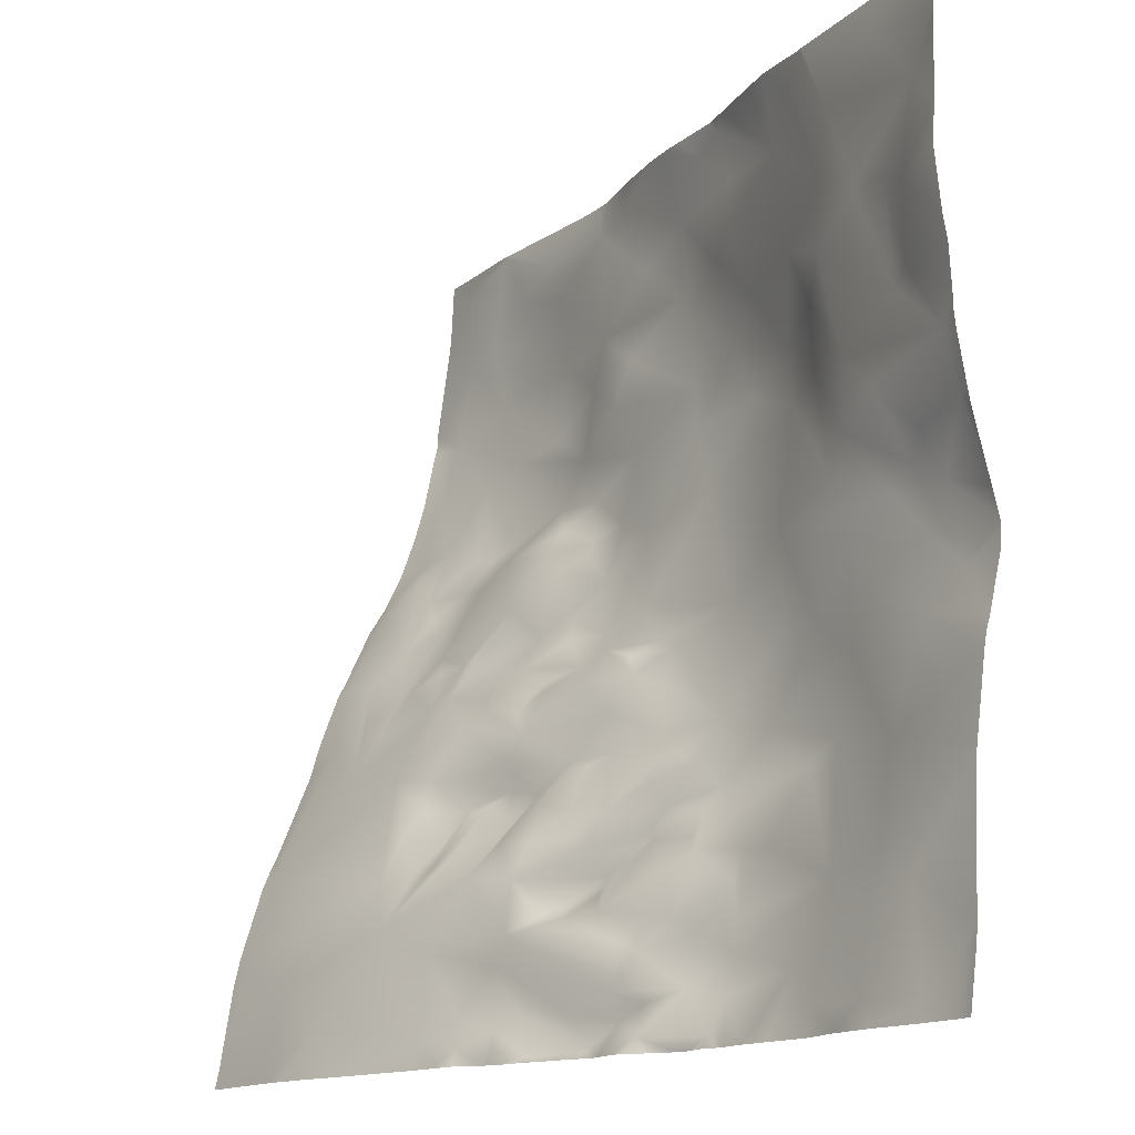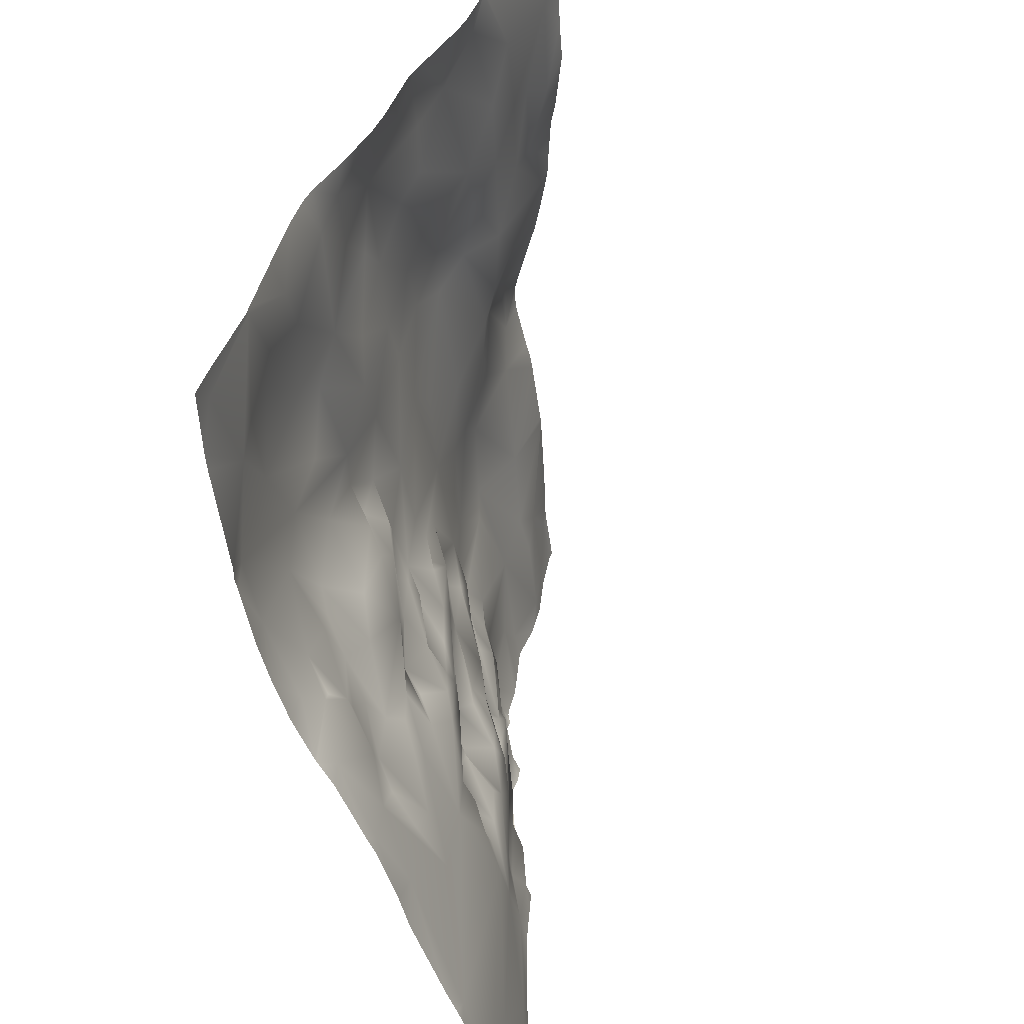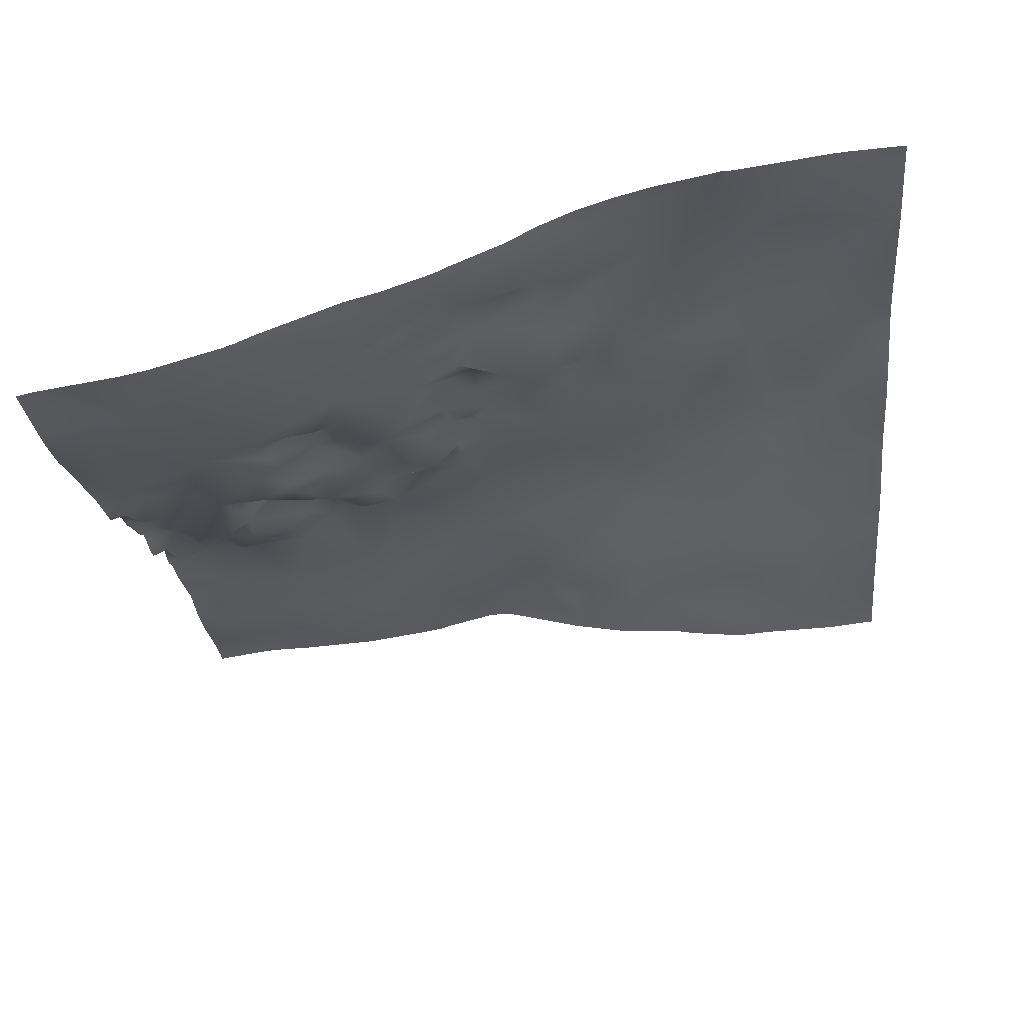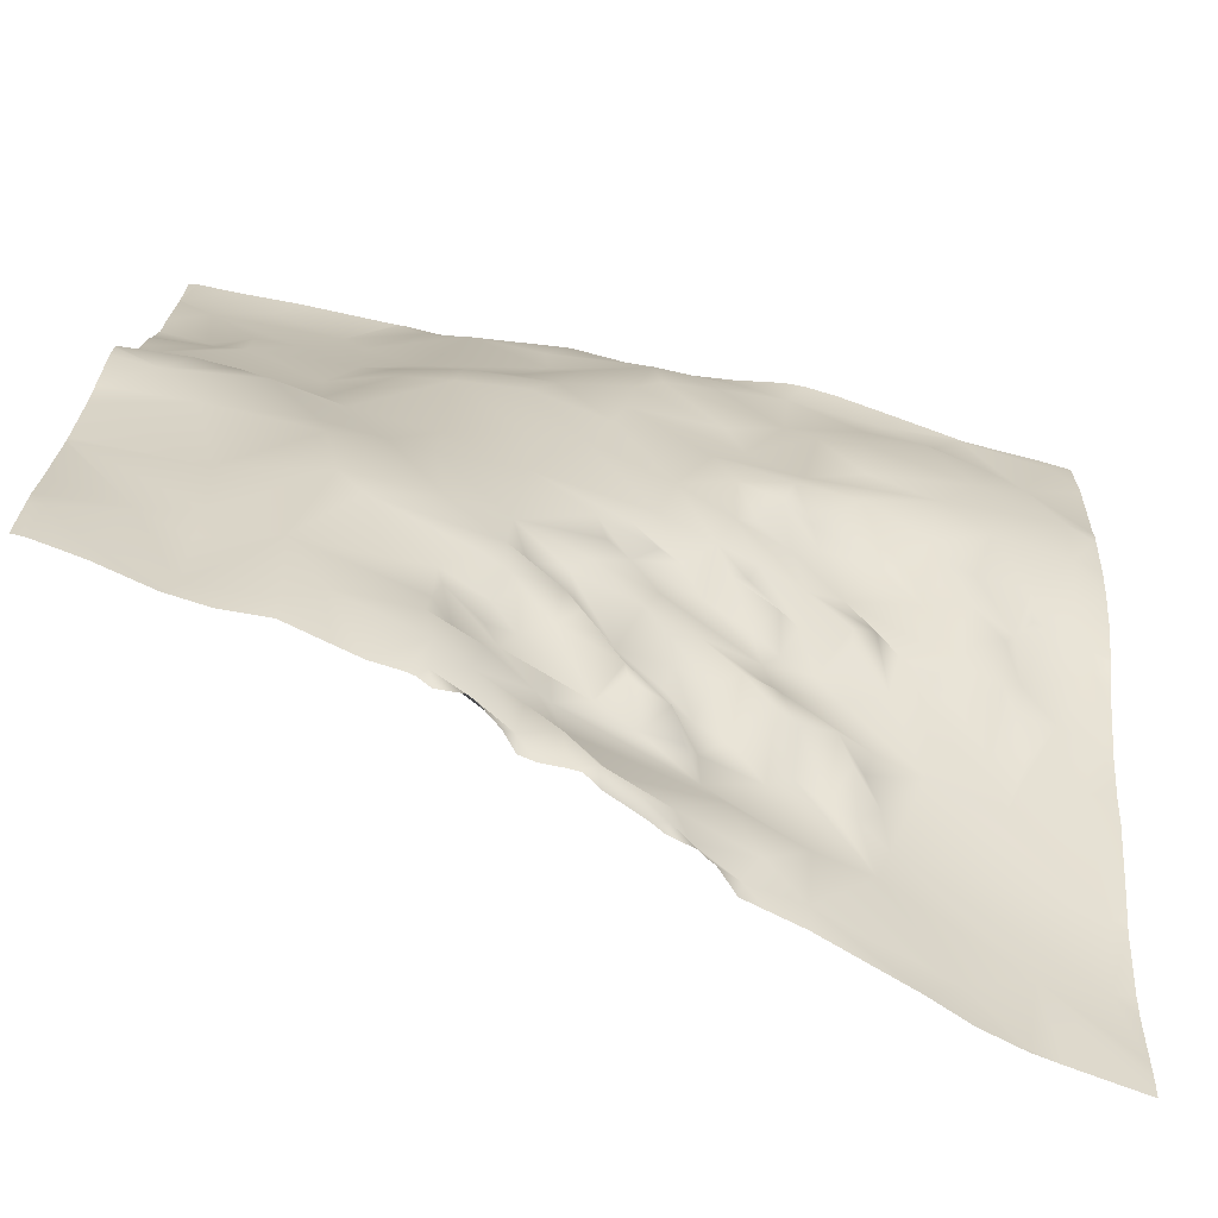
<metadata>
{"format":"obj","ext":"obj","renderer":"f3d","projection":"perspective","resolution":1024,"background":"white","views":[{"elev":-15.6,"azim":59.5,"up":"+Z"},{"elev":39.9,"azim":-72.2,"up":"+Z"},{"elev":-34.7,"azim":-84.5,"up":"+Y"},{"elev":-73.1,"azim":166.7,"up":"+Z"}]}
</metadata>
<code>
o lod_0_029_Cube
v 1275 -4.3 -1523
v 1250 -12.2 -1525
v 1269 -5.352 -1522
v 1255 -10.13 -1520
v 1249 -10.2 -1515
v 1262 -6.269 -1510
v 1241 -11.15 -1512
v 1261 -5.699 -1505
v 1241 -8.38 -1503
v 1243 -2.513 -1488
v 1240 -0.06303 -1481
v 1245 0.817 -1481
v 1241 3.824 -1472
v 1243 7.739 -1466
v 1245 6.352 -1469
v 1242 10.82 -1458
v 1247 8.822 -1465
v 1248 3.026 -1478
v 1247 6.958 -1470
v 1249 5.706 -1472
v 1253 9.406 -1467
v 1250 5.657 -1474
v 1251 11.71 -1459
v 1254 7.834 -1471
v 1255 10.11 -1468
v 1253 5.555 -1476
v 1250 3.417 -1481
v 1255 4.252 -1480
v 1258 6.892 -1473
v 1249 1.7 -1484
v 1258 11.59 -1467
v 1248 -1.227 -1486
v 1251 -1.283 -1488
v 1250 -3.752 -1493
v 1254 1.045 -1484
v 1258 1.453 -1486
v 1258 -2.369 -1494
v 1257 3.072 -1482
v 1260 4.076 -1481
v 1261 1.731 -1486
v 1266 6.632 -1476
v 1263 5.411 -1480
v 1261 8.648 -1470
v 1270 7.804 -1480
v 1265 13.37 -1464
v 1265 6.133 -1483
v 1269 9.375 -1471
v 1265 4.477 -1486
v 1269 10.85 -1468
v 1271 9.17 -1473
v 1273 12.91 -1469
v 1272 13.72 -1465
v 1256 13.18 -1456
v 1270 13.24 -1460
v 1277 13.51 -1469
v 1243 12.49 -1451
v 1275 10.89 -1472
v 1277 11.54 -1475
v 1273 9.7 -1478
v 1275 8.956 -1479
v 1283 12.57 -1471
v 1270 5.302 -1484
v 1279 10.58 -1481
v 1276 8.055 -1482
v 1268 2.503 -1488
v 1277 8.723 -1484
v 1266 1.073 -1489
v 1272 3.884 -1489
v 1273 6.982 -1485
v 1275 5.124 -1487
v 1274 3.585 -1492
v 1280 6.77 -1487
v 1273 2.71 -1495
v 1282 8.684 -1484
v 1263 -1.054 -1495
v 1284 7.528 -1491
v 1264 -2.031 -1498
v 1280 5.812 -1495
v 1262 -3.841 -1501
v 1264 -3.663 -1505
v 1265 -0.322 -1501
v 1267 1.321 -1498
v 1267 -3.036 -1505
v 1272 3.287 -1497
v 1270 1.173 -1499
v 1270 -1.946 -1503
v 1273 2.875 -1501
v 1276 4.413 -1498
v 1273 -2.017 -1506
v 1276 -0.08504 -1503
v 1278 3.075 -1499
v 1269 -4.183 -1513
v 1279 -0.409 -1507
v 1273 -3.138 -1520
v 1279 -0.971 -1513
v 1276 -1.05 -1515
v 1279 -2.5 -1522
v 1281 -0.691 -1520
v 1282 -0.372 -1524
v 1284 1.184 -1524
v 1288 2.889 -1524
v 1286 1.038 -1520
v 1291 3.148 -1519
v 1291 4.168 -1522
v 1294 5.079 -1520
v 1295 3.685 -1523
v 1302 7.282 -1524
v 1299 6.585 -1519
v 1302 8.632 -1520
v 1311 10.03 -1518
v 1314 9.678 -1522
v 1322 9.145 -1523
v 1315 11.3 -1511
v 1303 9.595 -1517
v 1329 10.54 -1523
v 1298 7.912 -1517
v 1293 4.653 -1515
v 1301 7.718 -1514
v 1303 9.563 -1513
v 1292 3.705 -1515
v 1292 5.306 -1513
v 1297 6.594 -1513
v 1289 3.443 -1511
v 1285 1.922 -1512
v 1281 1.551 -1511
v 1282 4.003 -1509
v 1286 5.208 -1509
v 1287 6.022 -1507
v 1296 6.464 -1508
v 1293 7.131 -1505
v 1285 3.898 -1505
v 1298 7.527 -1510
v 1289 7.239 -1505
v 1302 9.749 -1510
v 1298 8.299 -1506
v 1303 10.27 -1507
v 1307 10.16 -1507
v 1296 9.213 -1505
v 1297 9.962 -1502
v 1300 11.26 -1503
v 1310 12.98 -1500
v 1298 11.63 -1500
v 1292 9.135 -1501
v 1291 8.307 -1503
v 1287 5.094 -1501
v 1296 9.712 -1498
v 1291 7.566 -1499
v 1292 9.201 -1495
v 1298 11.91 -1493
v 1283 2.978 -1503
v 1280 1.096 -1504
v 1282 4.424 -1500
v 1283 5.734 -1496
v 1285 7.441 -1495
v 1290 10.01 -1493
v 1287 8.961 -1487
v 1289 10.6 -1488
v 1290 11.54 -1485
v 1284 9.878 -1485
v 1287 11.39 -1484
v 1285 11.72 -1480
v 1297 13.48 -1482
v 1305 14.2 -1486
v 1292 14.24 -1469
v 1304 13.15 -1495
v 1305 13.73 -1476
v 1313 13.92 -1498
v 1310 14.43 -1486
v 1315 14.85 -1490
v 1298 14.37 -1473
v 1305 15.65 -1463
v 1313 13.25 -1477
v 1314 13.24 -1473
v 1316 13.72 -1482
v 1321 15.08 -1477
v 1326 14.55 -1489
v 1323 12.4 -1500
v 1330 15.92 -1486
v 1322 11.45 -1510
v 1322 10.23 -1514
v 1334 12.56 -1503
v 1327 11.2 -1513
v 1333 11.74 -1519
v 1333 13.38 -1471
v 1328 15.5 -1477
v 1324 14.84 -1475
v 1327 13.96 -1472
v 1316 12.84 -1470
v 1322 12.23 -1467
v 1310 14.52 -1462
v 1317 12.6 -1463
v 1333 12.31 -1465
v 1334 11.08 -1436
v 1329 10.71 -1450
v 1328 12.33 -1458
v 1325 13 -1459
v 1325 11.84 -1448
v 1331 11.42 -1440
v 1321 11.87 -1448
v 1315 12.06 -1452
v 1311 13.54 -1455
v 1315 12.41 -1444
v 1305 15.52 -1457
v 1308 13.21 -1449
v 1298 15.83 -1461
v 1300 14.51 -1450
v 1289 14.78 -1461
v 1295 15.65 -1454
v 1279 13.73 -1462
v 1288 15.45 -1457
v 1276 13.35 -1456
v 1269 15.24 -1451
v 1287 15.72 -1448
v 1264 14.03 -1456
v 1278 14.18 -1451
v 1272 14.57 -1446
v 1264 15.04 -1447
v 1252 13.79 -1449
v 1285 16.21 -1446
v 1246 12.93 -1442
v 1257 15.43 -1443
v 1249 13.6 -1440
v 1263 14.46 -1439
v 1255 13.92 -1437
v 1251 13.97 -1430
v 1260 14.37 -1434
v 1271 14.92 -1434
v 1279 15.7 -1440
v 1285 15.92 -1438
v 1275 14.98 -1433
v 1293 15.23 -1444
v 1296 14.26 -1442
v 1305 14.48 -1437
v 1297 14.58 -1437
v 1291 14.46 -1433
v 1295 14.41 -1431
v 1309 12.78 -1433
v 1317 11.49 -1438
v 1325 11.47 -1434
v 1242 13.75 -1432
v 1334 11.06 -1436
v 1334 11.07 -1436
v 1334 11.69 -1430
v 1334 11.83 -1430
v 1334 11.06 -1436
v 1334 11.06 -1436
v 1334 10.46 -1449
v 1334 11.2 -1455
v 1330 11.91 -1430
v 1323 12.24 -1430
v 1312 12.42 -1430
v 1312 12.44 -1430
v 1312 12.49 -1430
v 1334 10.8 -1444
v 1334 11.7 -1458
v 1306 12.43 -1430
v 1303 12.84 -1430
v 1296 13.81 -1430
v 1295 14.04 -1430
v 1294 14.2 -1430
v 1288 14.05 -1430
v 1286 13.97 -1430
v 1285 14.01 -1430
v 1283 14.07 -1430
v 1277 14.79 -1430
v 1271 15.75 -1430
v 1269 15.85 -1430
v 1265 15.66 -1430
v 1252 14.09 -1430
v 1252 14.05 -1430
v 1251 13.96 -1430
v 1259 14.93 -1430
v 1243 13.77 -1430
v 1239 13.61 -1430
v 1239 13.61 -1430
v 1239 13.16 -1438
v 1239 13.32 -1436
v 1239 11.67 -1449
v 1239 11.7 -1450
v 1239 11.4 -1451
v 1239 10.08 -1457
v 1334 12.23 -1466
v 1334 13.17 -1471
v 1334 12.02 -1464
v 1334 11.96 -1462
v 1334 13.55 -1473
v 1334 15.4 -1479
v 1334 16.18 -1482
v 1334 16.2 -1483
v 1334 16.01 -1485
v 1334 14.59 -1491
v 1334 14.14 -1493
v 1334 13.82 -1494
v 1334 12.59 -1503
v 1334 12.58 -1503
v 1334 12.66 -1502
v 1334 12.56 -1503
v 1334 12.02 -1513
v 1334 11.93 -1517
v 1334 11.68 -1519
v 1334 10.86 -1525
v 1333 10.85 -1525
v 1331 10.55 -1525
v 1328 10.16 -1525
v 1307 7.311 -1525
v 1304 7.088 -1525
v 1323 9.006 -1525
v 1319 8.663 -1525
v 1314 8.926 -1525
v 1310 7.928 -1525
v 1303 6.919 -1525
v 1298 6.064 -1525
v 1296 4.288 -1525
v 1301 6.254 -1525
v 1299 6.424 -1525
v 1294 2.609 -1525
v 1293 2.323 -1525
v 1290 2.396 -1525
v 1289 2.34 -1525
v 1287 1.314 -1525
v 1285 0.4253 -1525
v 1283 -0.3483 -1525
v 1279 -1.75 -1525
v 1278 -2.4 -1525
v 1277 -2.679 -1525
v 1275 -4.814 -1525
v 1282 -1.081 -1525
v 1273 -5.396 -1525
v 1269 -6.23 -1525
v 1259 -9.404 -1525
v 1255 -11.06 -1525
v 1251 -11.99 -1525
v 1250 -12.24 -1525
v 1239 7.295 -1466
v 1239 8.888 -1461
v 1239 5.033 -1471
v 1239 5.209 -1470
v 1239 4.789 -1471
v 1239 3.34 -1473
v 1239 0.4878 -1480
v 1239 -0.4059 -1481
v 1239 -2.566 -1487
v 1239 -3.598 -1491
v 1239 -7.298 -1500
v 1239 -8.342 -1502
v 1240 -13.54 -1525
v 1239 -13.7 -1525
v 1239 -13.26 -1523
v 1239 -12.89 -1521
v 1239 -11.24 -1511
v 1239 -11.89 -1514
v 1239 -8.916 -1504
v 1247 -12.66 -1525
f 1 326 328
f 2 332 333
f 1 325 326
f 3 328 329
f 4 332 2
f 4 330 331
f 5 4 2
f 5 353 346
f 6 3 4
f 5 6 4
f 346 348 5
f 5 349 7
f 7 349 351
f 7 8 5
f 8 6 5
f 9 8 7
f 10 344 343
f 11 342 341
f 11 12 10
f 13 12 11
f 15 337 14
f 14 335 16
f 14 17 15
f 16 17 14
f 15 18 13
f 13 18 12
f 15 17 19
f 15 19 20
f 17 20 19
f 15 20 18
f 17 21 20
f 20 22 18
f 17 23 21
f 23 17 16
f 21 24 20
f 20 24 22
f 23 25 21
f 21 25 24
f 22 26 18
f 22 24 26
f 18 26 27
f 24 28 26
f 26 28 27
f 24 25 29
f 24 29 28
f 18 27 30
f 18 30 12
f 25 31 29
f 23 31 25
f 12 30 32
f 30 27 33
f 32 30 33
f 12 32 34
f 32 33 34
f 12 34 10
f 9 10 34
f 27 35 33
f 27 28 35
f 33 36 34
f 35 36 33
f 34 37 9
f 34 36 37
f 9 37 8
f 38 36 35
f 28 38 35
f 38 39 36
f 28 39 38
f 36 39 40
f 36 40 37
f 28 41 39
f 29 41 28
f 39 42 40
f 41 42 39
f 29 43 41
f 31 43 29
f 41 44 42
f 31 45 43
f 42 44 46
f 42 46 40
f 43 47 41
f 40 46 48
f 43 49 47
f 45 49 43
f 47 50 41
f 41 50 44
f 49 51 47
f 47 51 50
f 45 52 49
f 52 51 49
f 53 45 31
f 23 53 31
f 54 52 45
f 53 54 45
f 52 55 51
f 56 53 23
f 56 23 16
f 51 55 57
f 51 57 50
f 57 58 50
f 57 55 58
f 50 58 59
f 50 59 44
f 58 60 59
f 59 60 44
f 55 61 58
f 44 60 62
f 46 44 62
f 60 58 63
f 61 63 58
f 60 64 62
f 60 63 64
f 46 62 65
f 46 65 48
f 62 64 66
f 64 63 66
f 48 65 67
f 40 48 67
f 40 67 37
f 62 68 65
f 62 66 69
f 62 69 68
f 69 66 70
f 69 70 68
f 65 68 71
f 68 70 71
f 65 71 67
f 66 72 70
f 70 72 71
f 63 72 66
f 67 71 73
f 63 74 72
f 67 73 75
f 37 67 75
f 72 76 71
f 37 75 77
f 76 78 71
f 71 78 73
f 37 77 79
f 37 79 8
f 79 80 8
f 8 80 6
f 77 81 79
f 79 81 80
f 77 82 81
f 75 82 77
f 80 81 83
f 81 82 83
f 80 83 6
f 75 84 82
f 75 73 84
f 82 85 83
f 84 85 82
f 85 86 83
f 83 86 6
f 85 84 87
f 85 87 86
f 84 73 88
f 84 88 87
f 73 78 88
f 86 87 89
f 86 89 6
f 88 90 87
f 87 90 89
f 78 91 88
f 88 91 90
f 6 89 92
f 6 92 3
f 89 90 93
f 3 92 94
f 94 1 3
f 92 89 95
f 89 93 95
f 96 94 92
f 92 95 96
f 94 97 1
f 97 325 1
f 96 98 94
f 94 98 97
f 97 323 324
f 98 99 97
f 99 322 327
f 98 100 99
f 100 321 322
f 98 101 100
f 101 321 100
f 96 102 98
f 98 102 101
f 96 103 102
f 95 103 96
f 102 104 101
f 103 104 102
f 101 319 320
f 101 318 319
f 104 317 318
f 103 105 104
f 106 317 104
f 105 106 104
f 106 313 316
f 106 312 313
f 107 312 106
f 105 108 106
f 108 107 106
f 103 108 105
f 107 311 314
f 108 109 107
f 306 107 109
f 109 305 306
f 110 310 305
f 111 308 309
f 113 111 110
f 113 112 111
f 114 110 109
f 114 113 110
f 108 114 109
f 115 307 112
f 116 114 108
f 115 303 304
f 117 116 108
f 117 108 103
f 118 114 116
f 117 118 116
f 118 119 114
f 119 113 114
f 120 117 103
f 95 120 103
f 121 117 120
f 122 118 117
f 121 122 117
f 123 121 120
f 123 122 121
f 124 120 95
f 123 120 124
f 125 124 95
f 93 125 95
f 125 126 124
f 93 126 125
f 126 127 124
f 127 123 124
f 126 128 127
f 128 123 127
f 93 128 126
f 129 122 123
f 128 130 123
f 130 129 123
f 93 131 128
f 129 132 122
f 131 133 128
f 133 130 128
f 132 134 122
f 122 134 118
f 134 119 118
f 135 134 132
f 129 135 132
f 136 119 134
f 135 136 134
f 137 119 136
f 137 113 119
f 138 135 129
f 130 138 129
f 138 139 135
f 130 139 138
f 135 140 136
f 139 140 135
f 136 141 137
f 141 136 140
f 137 141 113
f 142 140 139
f 140 142 141
f 143 139 130
f 143 142 139
f 144 130 133
f 144 143 130
f 131 144 133
f 145 143 144
f 145 144 131
f 146 142 143
f 147 146 143
f 145 147 143
f 148 146 147
f 148 147 145
f 146 149 142
f 148 149 146
f 150 145 131
f 151 150 131
f 151 131 93
f 90 151 93
f 90 91 151
f 151 152 150
f 91 152 151
f 152 145 150
f 153 152 91
f 78 153 91
f 154 145 152
f 153 154 152
f 78 154 153
f 154 148 145
f 76 154 78
f 154 155 148
f 76 155 154
f 155 149 148
f 76 156 155
f 72 156 76
f 74 156 72
f 156 157 155
f 157 149 155
f 156 158 157
f 157 158 149
f 74 159 156
f 159 158 156
f 74 160 159
f 160 158 159
f 161 160 74
f 161 74 63
f 160 162 158
f 161 162 160
f 158 162 149
f 61 161 63
f 162 163 149
f 61 164 161
f 164 162 161
f 163 165 149
f 149 165 142
f 165 141 142
f 162 166 163
f 165 167 141
f 141 167 113
f 163 168 165
f 163 166 168
f 165 169 167
f 168 169 165
f 170 166 162
f 164 170 162
f 171 166 170
f 164 171 170
f 166 172 168
f 171 173 166
f 173 172 166
f 168 172 174
f 174 169 168
f 172 175 174
f 173 175 172
f 174 176 169
f 175 176 174
f 169 176 177
f 167 169 177
f 175 178 176
f 167 177 179
f 167 179 113
f 176 293 177
f 291 176 178
f 113 179 180
f 113 180 112
f 177 181 179
f 179 182 180
f 180 182 112
f 179 181 182
f 182 115 112
f 182 183 115
f 183 303 115
f 182 297 298
f 300 302 183
f 181 295 297
f 181 294 295
f 178 290 291
f 178 289 290
f 184 286 287
f 288 178 185
f 185 287 288
f 186 185 178
f 175 186 178
f 187 184 185
f 186 187 185
f 188 186 175
f 188 175 173
f 189 187 186
f 189 186 188
f 189 184 187
f 190 188 173
f 171 190 173
f 188 191 189
f 190 191 188
f 189 192 184
f 191 192 189
f 184 283 286
f 282 184 192
f 192 284 282
f 193 241 245
f 193 245 246
f 194 247 248
f 195 285 192
f 248 195 194
f 196 195 192
f 196 192 191
f 197 194 195
f 197 195 196
f 254 194 198
f 198 194 197
f 198 246 254
f 199 197 196
f 199 198 197
f 196 191 200
f 199 196 200
f 201 200 191
f 190 201 191
f 202 199 200
f 203 201 190
f 203 190 171
f 204 200 201
f 204 201 203
f 202 200 204
f 203 171 205
f 164 205 171
f 206 204 203
f 207 205 164
f 207 164 61
f 208 203 205
f 207 208 205
f 208 206 203
f 209 207 61
f 209 61 55
f 52 209 55
f 54 209 52
f 209 210 207
f 208 207 210
f 54 211 209
f 211 210 209
f 212 211 54
f 213 208 210
f 212 54 214
f 53 214 54
f 215 210 211
f 215 213 210
f 216 211 212
f 216 215 211
f 217 212 214
f 217 216 212
f 53 218 214
f 217 214 218
f 56 218 53
f 216 219 215
f 219 213 215
f 220 218 56
f 221 217 218
f 222 218 220
f 222 221 218
f 221 223 217
f 223 216 217
f 224 221 222
f 224 223 221
f 225 224 222
f 220 225 222
f 226 223 224
f 225 226 224
f 223 227 216
f 226 227 223
f 227 228 216
f 228 219 216
f 228 229 219
f 229 213 219
f 230 228 227
f 230 229 228
f 229 231 213
f 213 231 208
f 231 206 208
f 231 232 206
f 229 232 231
f 232 204 206
f 232 233 204
f 233 202 204
f 229 234 232
f 234 233 232
f 235 234 229
f 264 229 230
f 235 236 234
f 235 261 236
f 236 233 234
f 236 259 258
f 233 237 202
f 237 238 202
f 202 238 199
f 238 198 199
f 238 239 198
f 239 193 198
f 240 271 225
f 240 225 220
f 220 277 240
f 251 250 239
f 343 342 10
f 327 323 99
f 275 273 240
f 296 177 293
f 351 350 7
f 242 241 193
f 345 344 9
f 268 227 226
f 309 310 111
f 250 249 239
f 333 353 2
f 281 280 16
f 249 193 239
f 256 253 237
f 285 284 192
f 337 334 14
f 307 308 112
f 266 265 230
f 261 260 236
f 336 13 338
f 296 294 181
f 266 227 267
f 280 56 16
f 335 281 16
f 341 340 11
f 299 300 183
f 340 13 11
f 269 226 225
f 352 345 9
f 251 238 252
f 260 259 236
f 278 56 279
f 271 270 225
f 339 338 13
f 256 233 257
f 244 242 193
f 265 264 230
f 278 276 220
f 299 182 298
f 329 330 3
f 314 315 107
f 277 275 240
f 258 233 236
f 272 268 226
f 270 269 225
f 352 7 350
f 262 229 263
f 252 237 253
f 3 1 328
f 4 331 332
f 4 3 330
f 5 2 353
f 346 347 348
f 5 348 349
f 10 9 344
f 11 10 342
f 15 336 337
f 14 334 335
f 97 324 325
f 97 99 323
f 99 100 322
f 101 320 321
f 101 104 318
f 106 316 317
f 107 315 312
f 306 311 107
f 109 110 305
f 110 111 310
f 111 112 308
f 115 304 307
f 176 292 293
f 291 292 176
f 183 302 303
f 182 181 297
f 300 301 302
f 288 289 178
f 185 184 287
f 282 283 184
f 195 255 285
f 248 255 195
f 254 247 194
f 198 193 246
f 264 263 229
f 235 262 261
f 240 273 271
f 220 276 277
f 275 274 273
f 296 181 177
f 268 267 227
f 249 244 193
f 336 15 13
f 266 230 227
f 280 279 56
f 340 339 13
f 269 272 226
f 251 239 238
f 278 220 56
f 256 237 233
f 244 243 242
f 299 183 182
f 258 257 233
f 352 9 7
f 262 235 229
f 252 238 237

</code>
